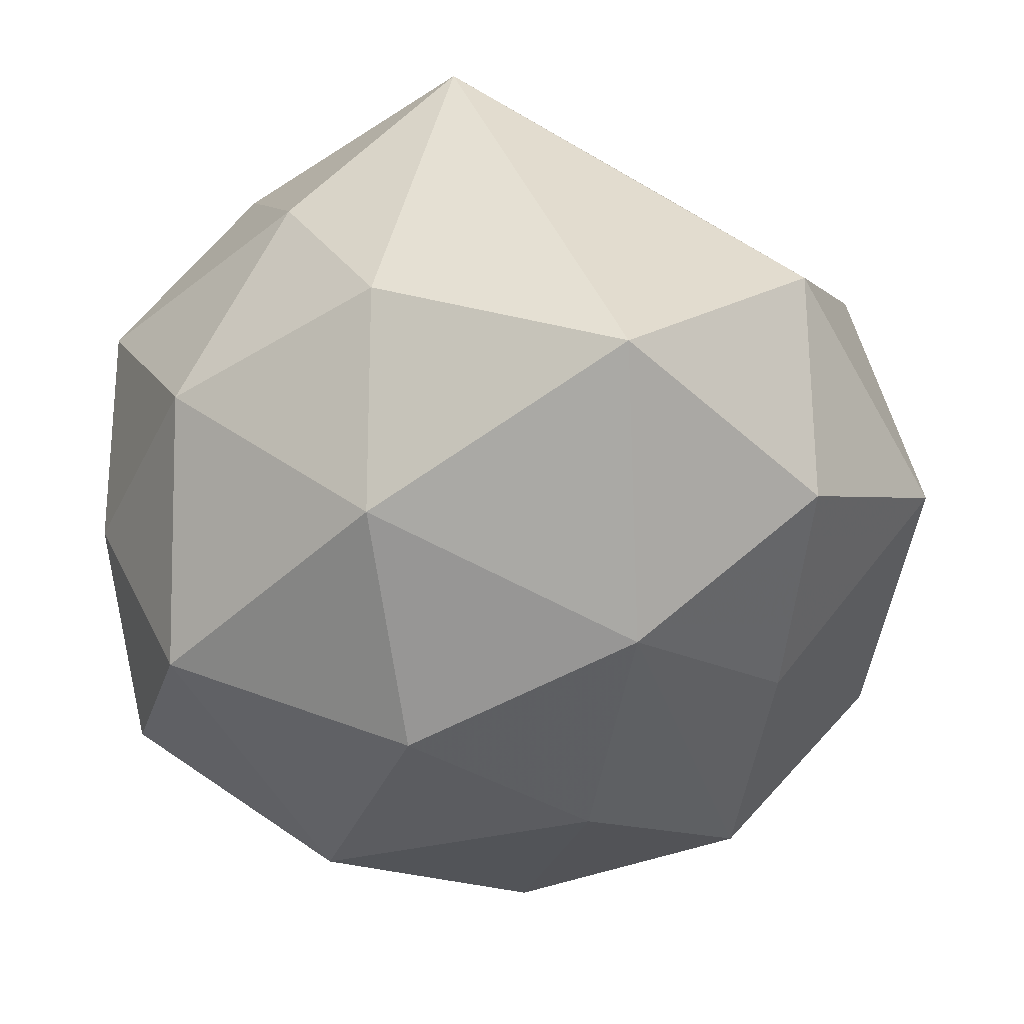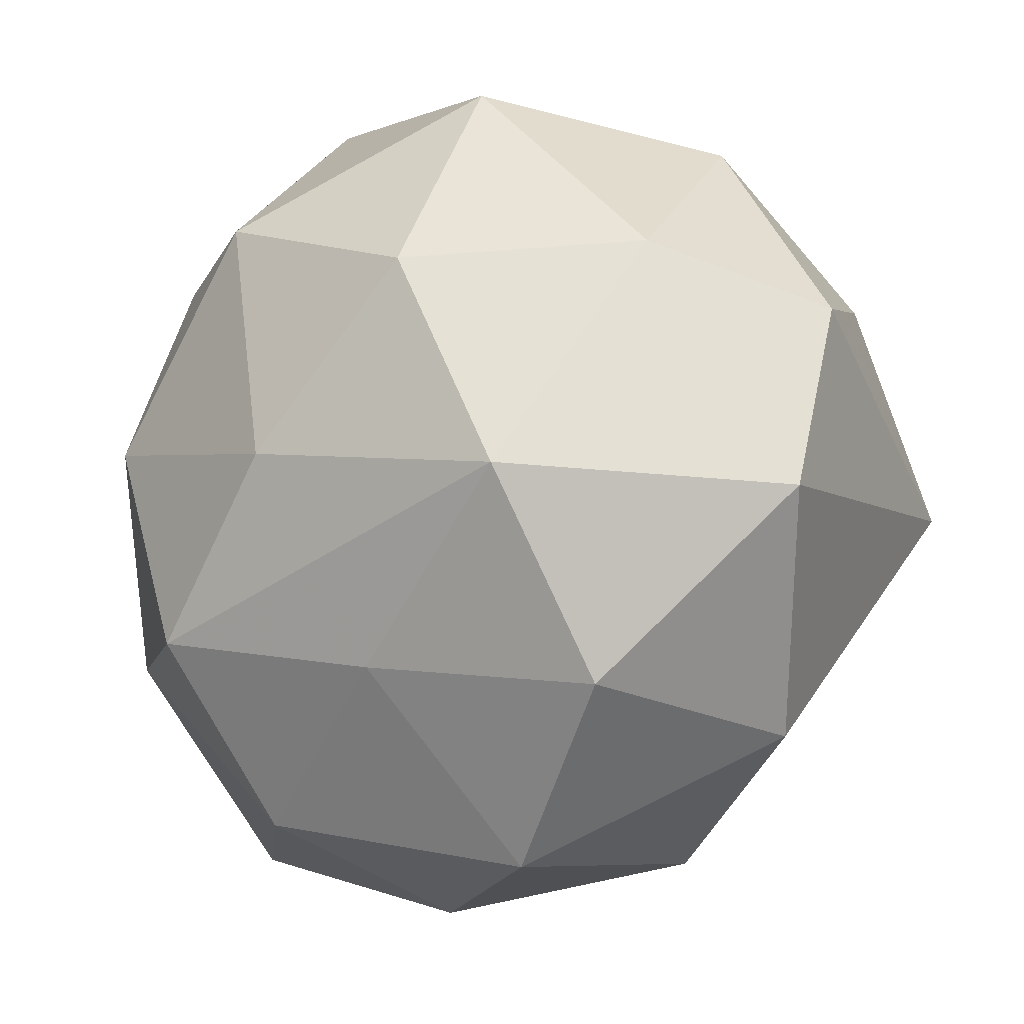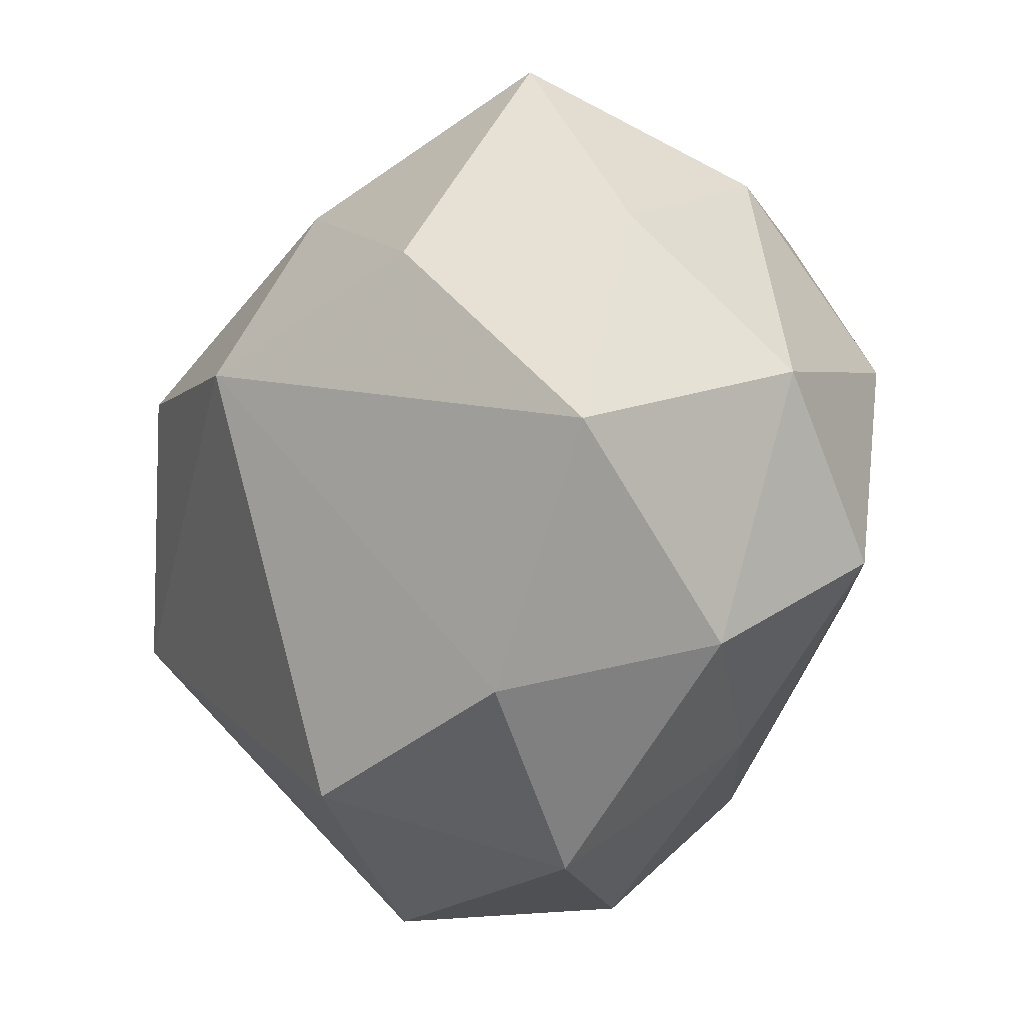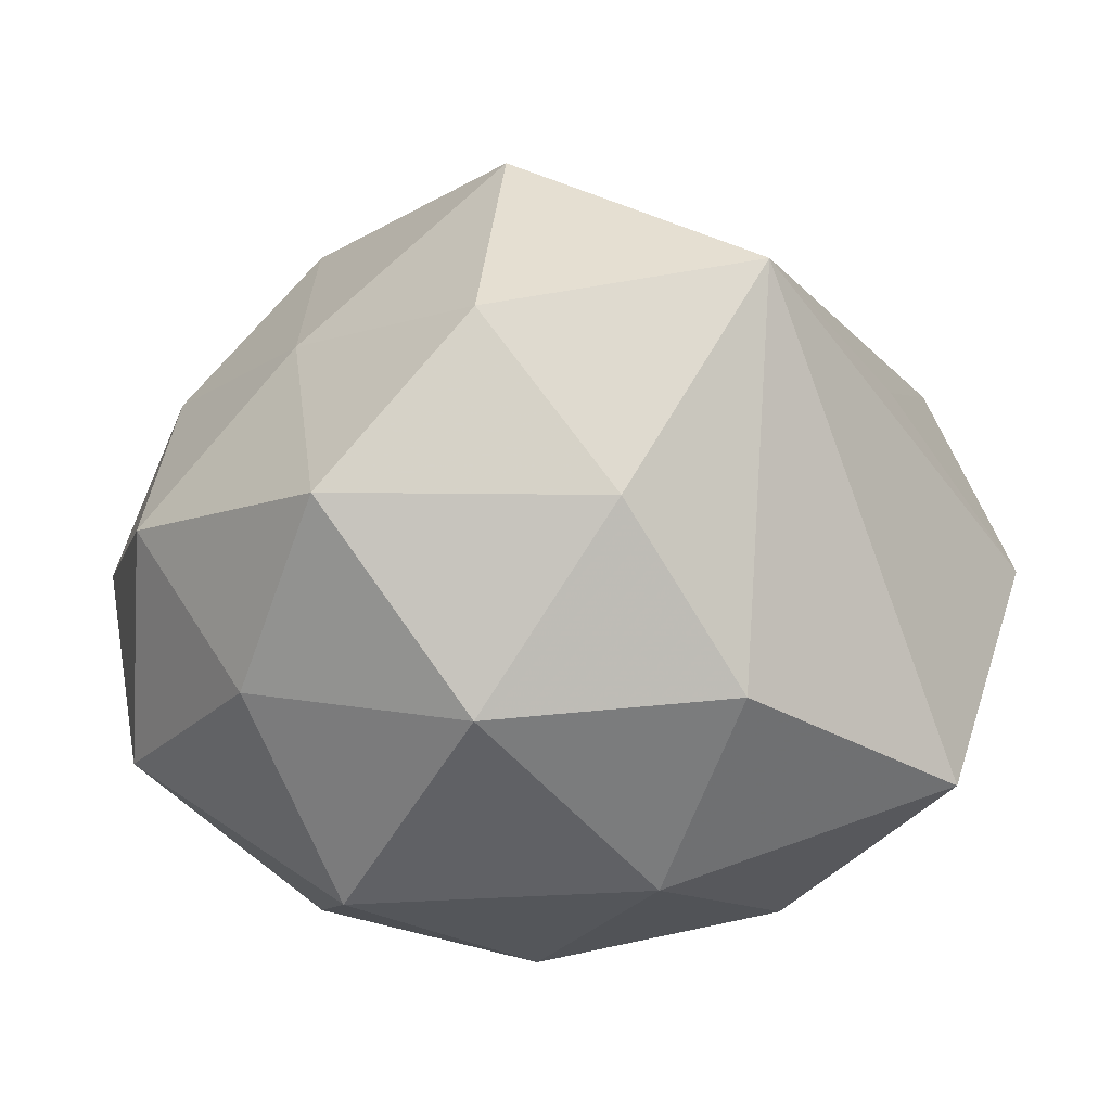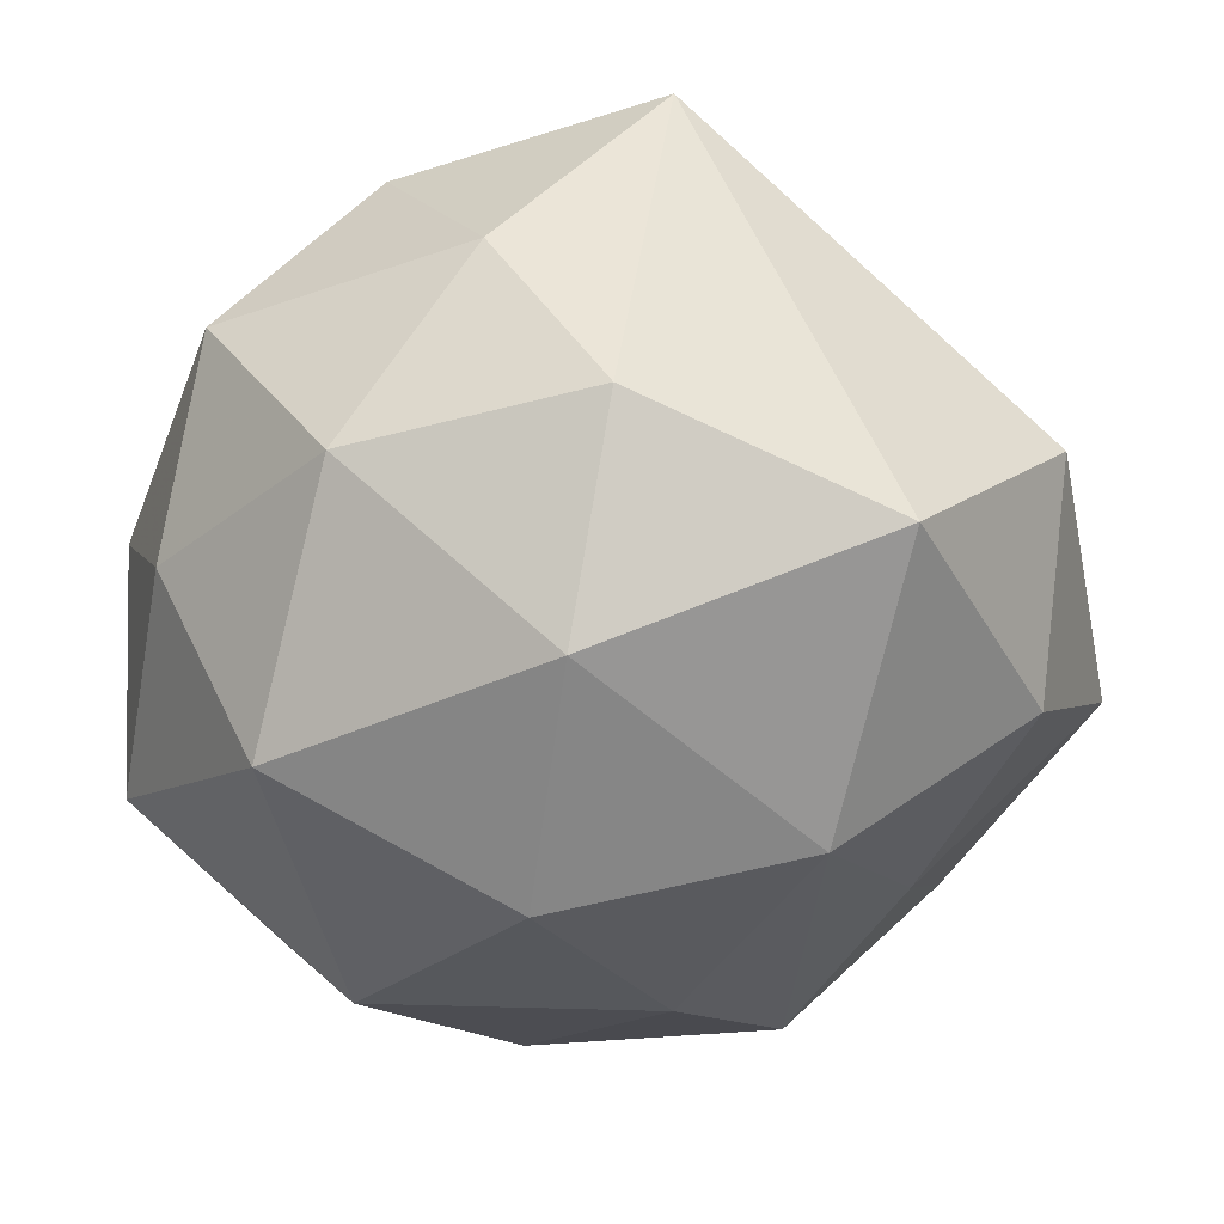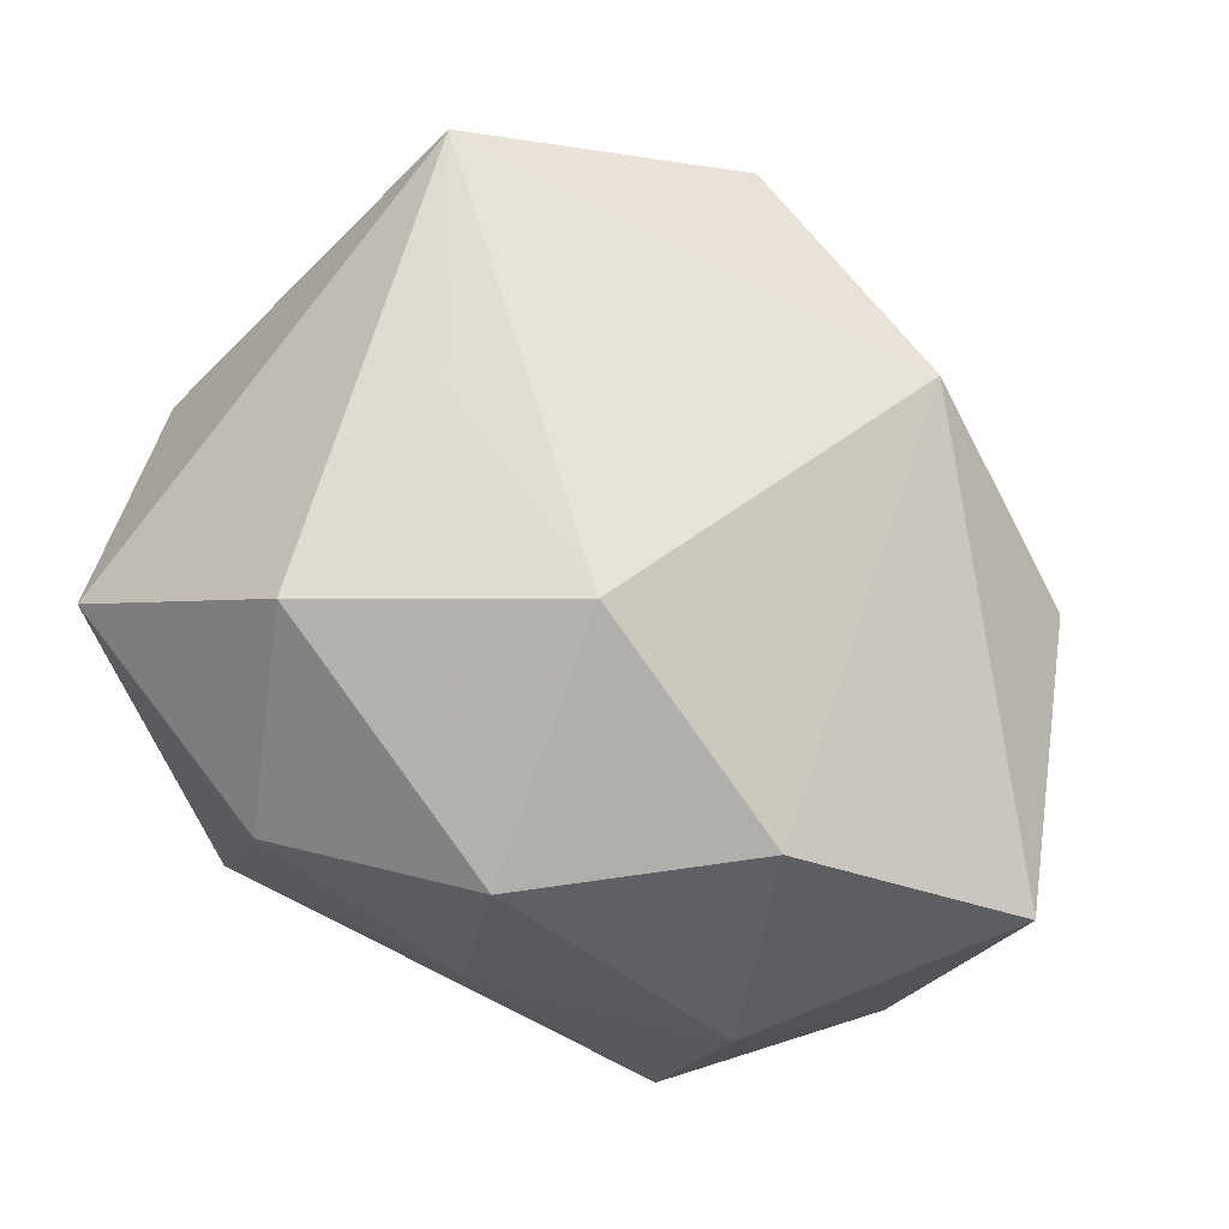
<metadata>
{"format":"obj","ext":"obj","renderer":"f3d","projection":"perspective","resolution":1024,"background":"white","views":[{"elev":-41.8,"azim":-83.0,"up":"+Z"},{"elev":-26.3,"azim":-148.7,"up":"+Y"},{"elev":-49.7,"azim":67.2,"up":"+Y"},{"elev":5.4,"azim":-123.2,"up":"+Z"},{"elev":-34.9,"azim":-101.0,"up":"+Z"},{"elev":-64.4,"azim":-34.2,"up":"+Y"}]}
</metadata>
<code>
v -0.02329 0.01052 0.006705
v -0.02274 0.000333 0.01928
v -0.007214 0.02507 -0.004685
v 0.005038 -0.005007 -0.02144
v 0.01804 0.02128 -0.0005688
v -0.00609 0.004768 -0.02284
v 0.0132 -0.02317 -0.006966
v 0.01127 0.0195 0.01046
v -0.007139 -0.02424 0.01065
v 0.02553 0.01168 0.01037
v -0.0134 0.02384 0.006767
v -0.01136 -0.009555 -0.0205
v -0.008434 0.01932 -0.01709
v -0.006366 0.007062 0.02489
v 0.0104 0.01024 0.01952
v -0.02632 0.004368 -0.004265
v 0.001128 -0.0176 -0.01461
v 0.006629 0.02521 -0.01064
v 0.02689 -0.003379 0.004374
v 0.01971 -0.004346 0.01636
v -0.01957 0.005336 -0.01592
v -0.01944 -0.0212 0.0005367
v -0.01968 0.01754 -0.005308
v 0.00753 -0.02667 0.005146
v -0.001565 0.0184 0.01427
v 0.01944 0.0007778 -0.01691
v 0.02445 -0.01008 -0.007239
v 0.007646 0.01202 -0.02133
v 0.02588 0.006746 -0.004729
v -0.01738 -0.01289 0.01148
v 0.02326 -0.01992 0.006345
v 0.00589 -0.003816 0.0238
v 0.002741 0.02661 0.003686
v -0.0035 -0.02805 -0.004114
v 0.01507 -0.01367 -0.01663
v -0.01565 0.01492 0.01669
v -0.01324 -0.02083 -0.01189
v -0.02627 -0.01066 -0.01054
v 0.0182 0.01504 -0.0124
f 9 32 2
f 24 32 9
f 9 34 24
f 22 34 9
f 38 22 2
f 2 16 38
f 38 21 12
f 16 21 38
f 2 32 14
f 14 36 2
f 14 32 15
f 23 21 16
f 31 32 24
f 2 22 30
f 30 9 2
f 22 9 30
f 37 34 22
f 22 38 37
f 37 38 12
f 11 33 3
f 3 23 11
f 3 33 18
f 36 14 25
f 25 11 36
f 33 11 25
f 25 14 15
f 35 4 26
f 12 4 35
f 1 11 23
f 1 16 2
f 1 23 16
f 2 36 1
f 36 11 1
f 15 10 8
f 8 25 15
f 33 25 8
f 27 35 26
f 32 31 20
f 15 32 20
f 20 10 15
f 5 18 33
f 33 8 5
f 5 8 10
f 5 39 18
f 18 39 28
f 26 4 28
f 28 39 26
f 24 34 7
f 7 31 24
f 7 27 31
f 35 27 7
f 34 37 17
f 17 7 34
f 35 7 17
f 17 37 12
f 12 35 17
f 31 27 19
f 19 20 31
f 10 20 19
f 18 28 13
f 3 18 13
f 13 23 3
f 21 23 13
f 10 19 29
f 29 5 10
f 39 5 29
f 26 39 29
f 29 27 26
f 29 19 27
f 6 13 28
f 6 4 12
f 6 28 4
f 12 21 6
f 21 13 6

</code>
